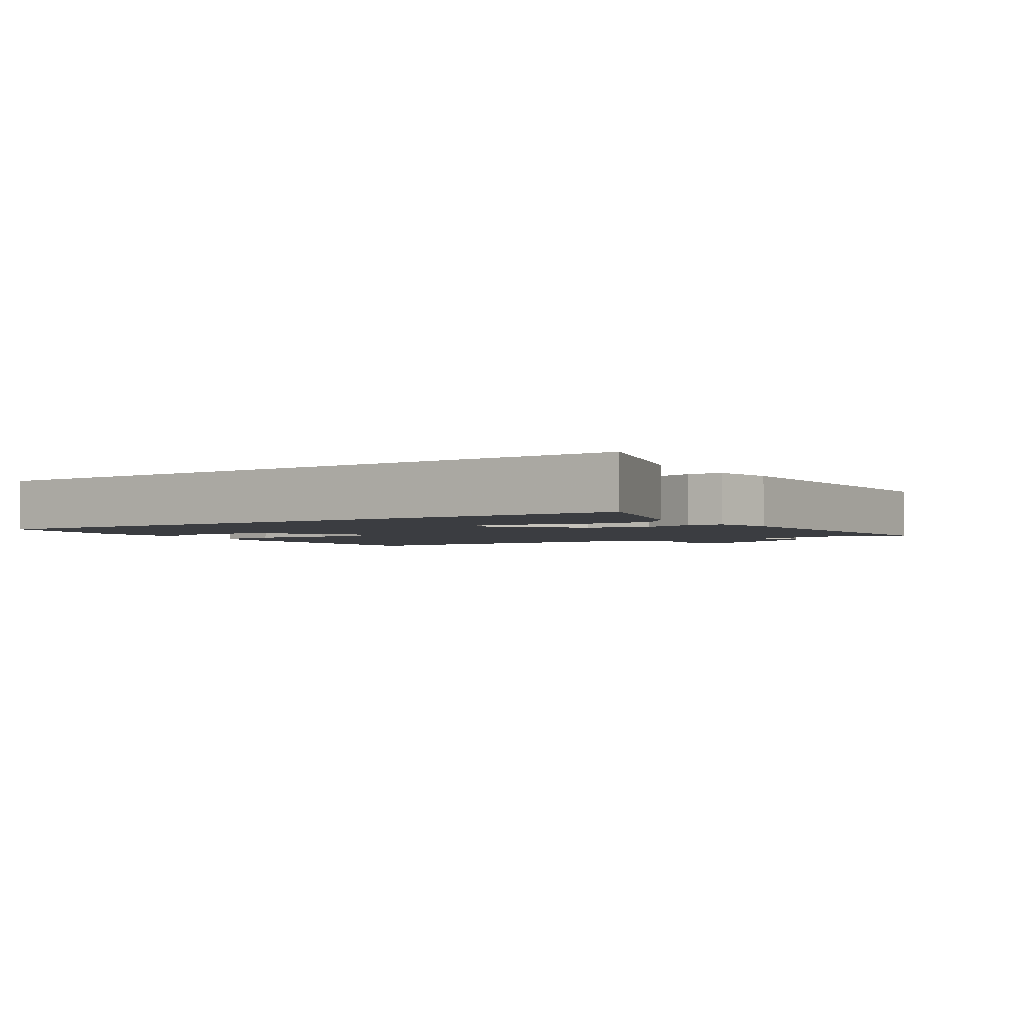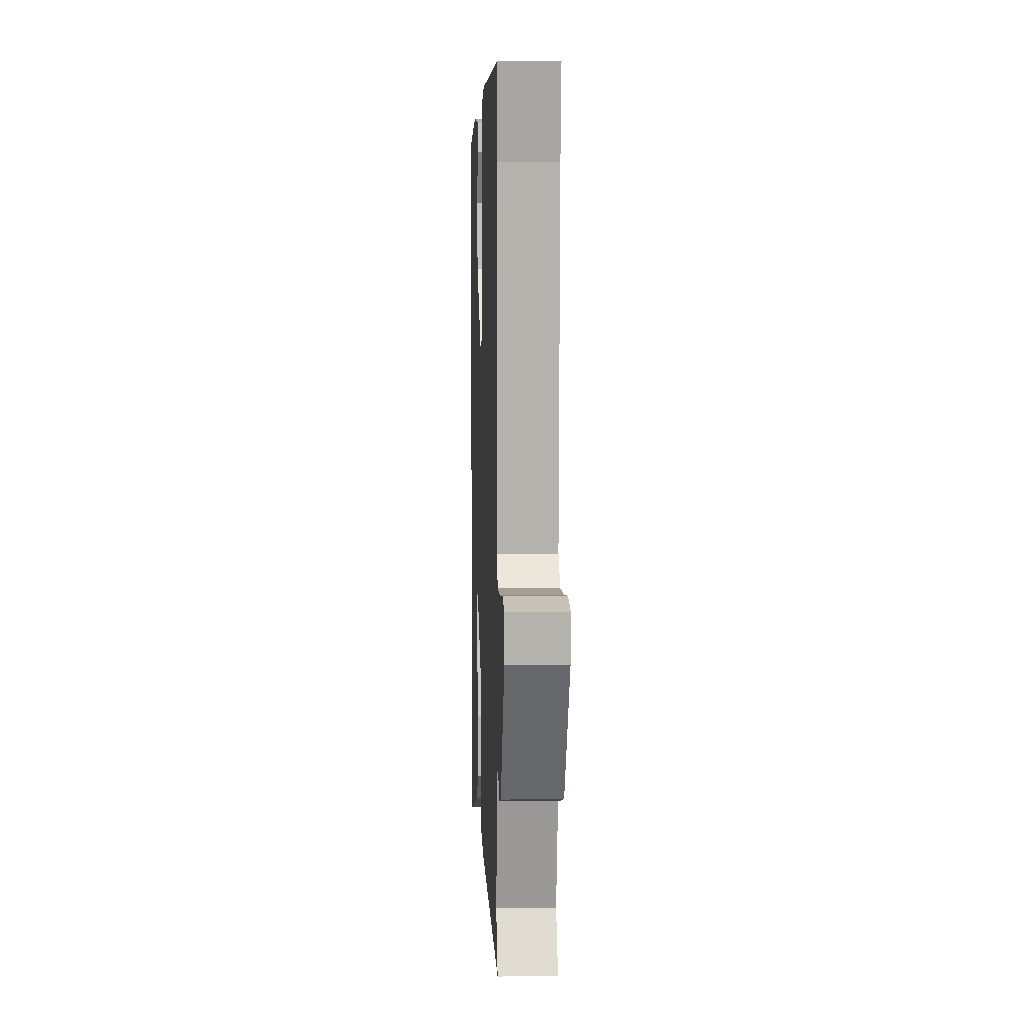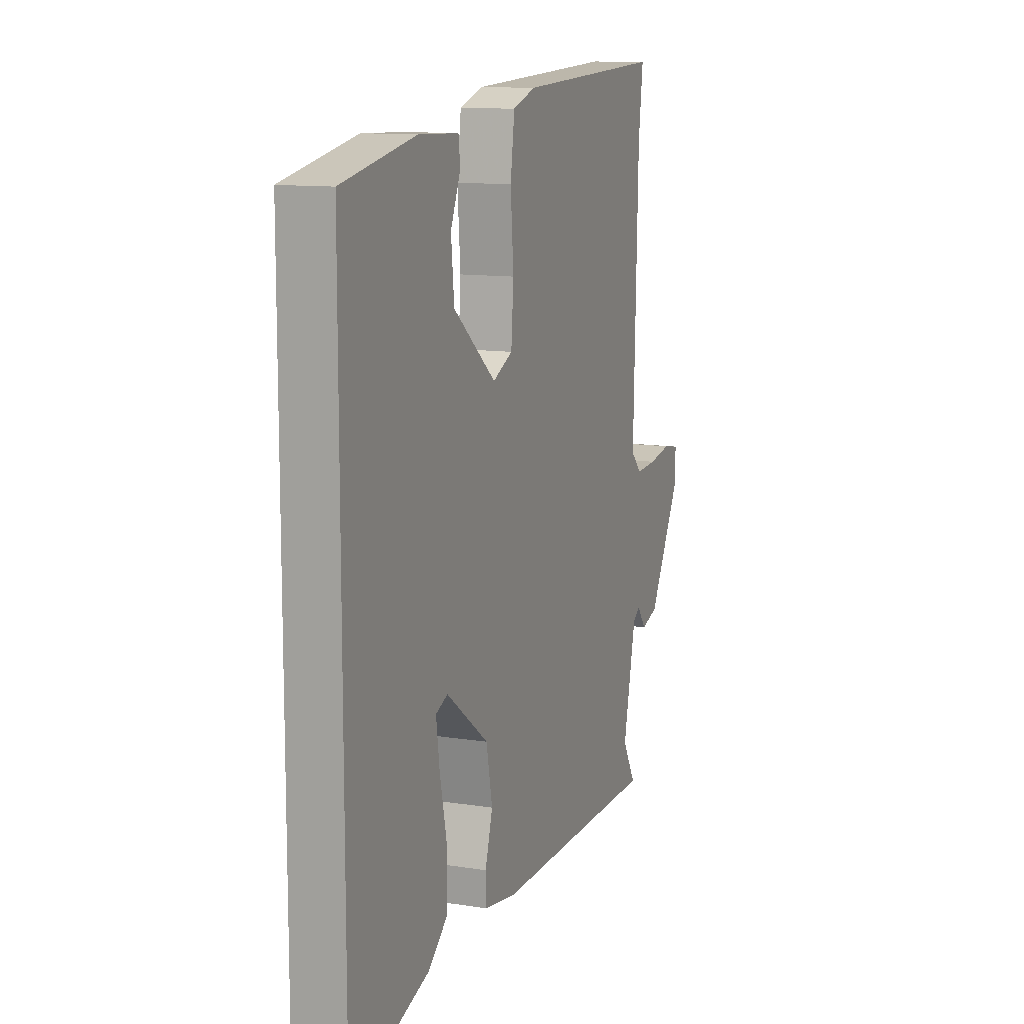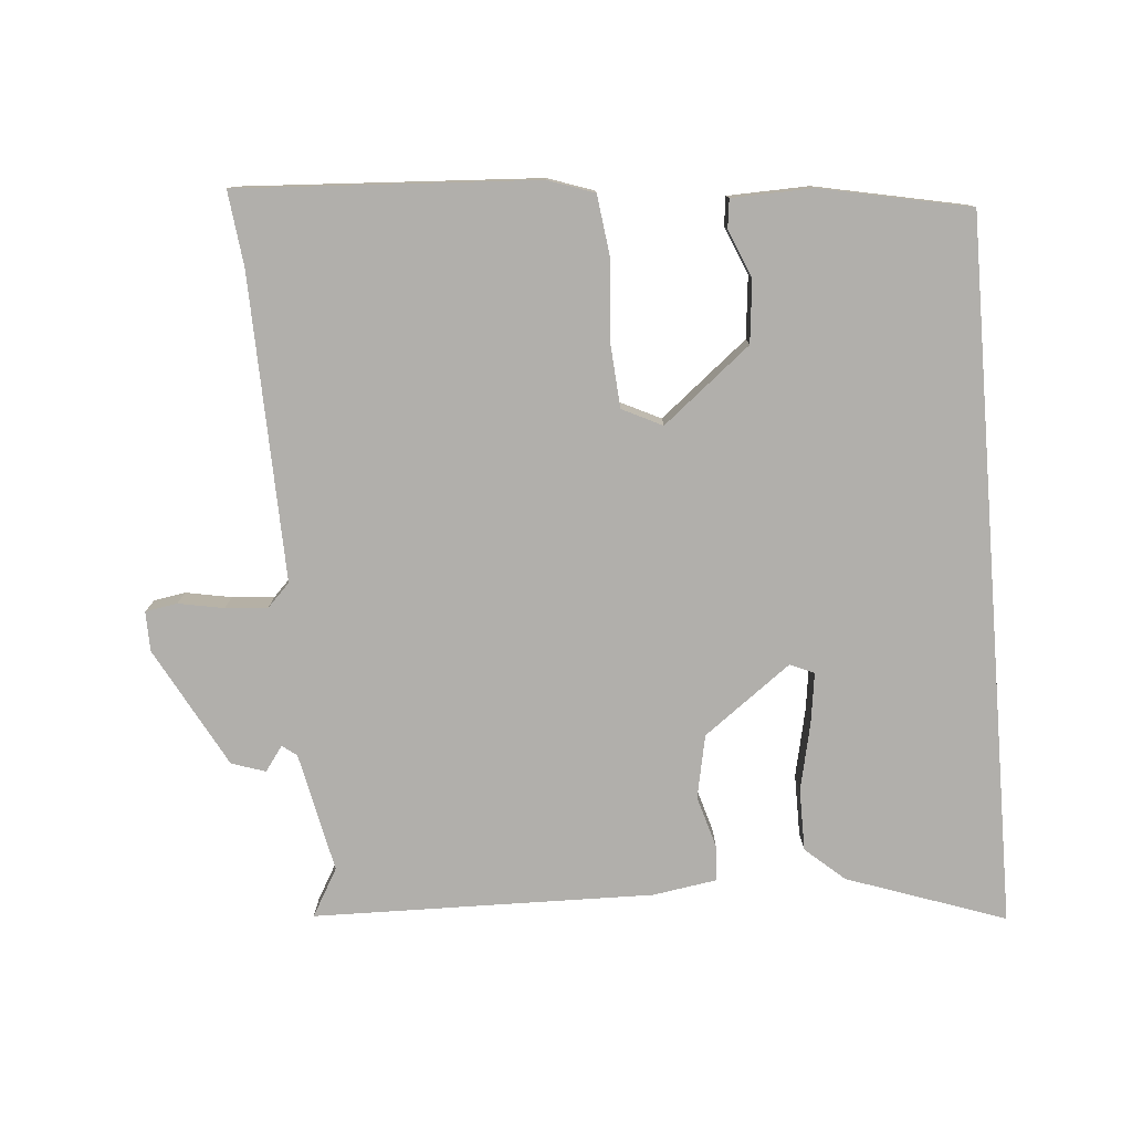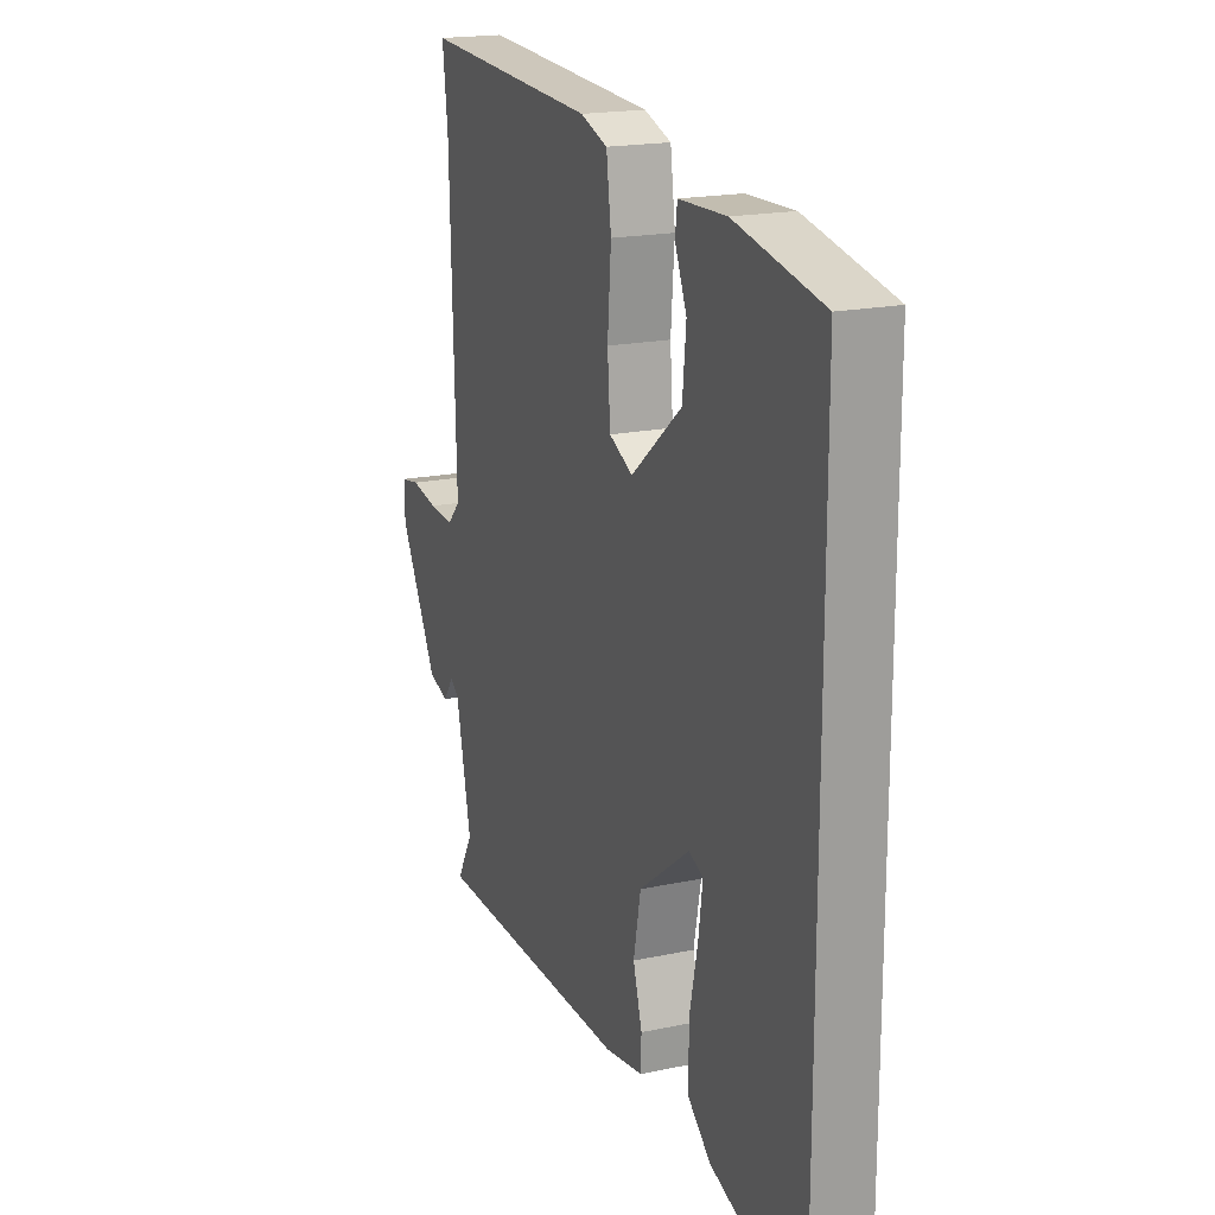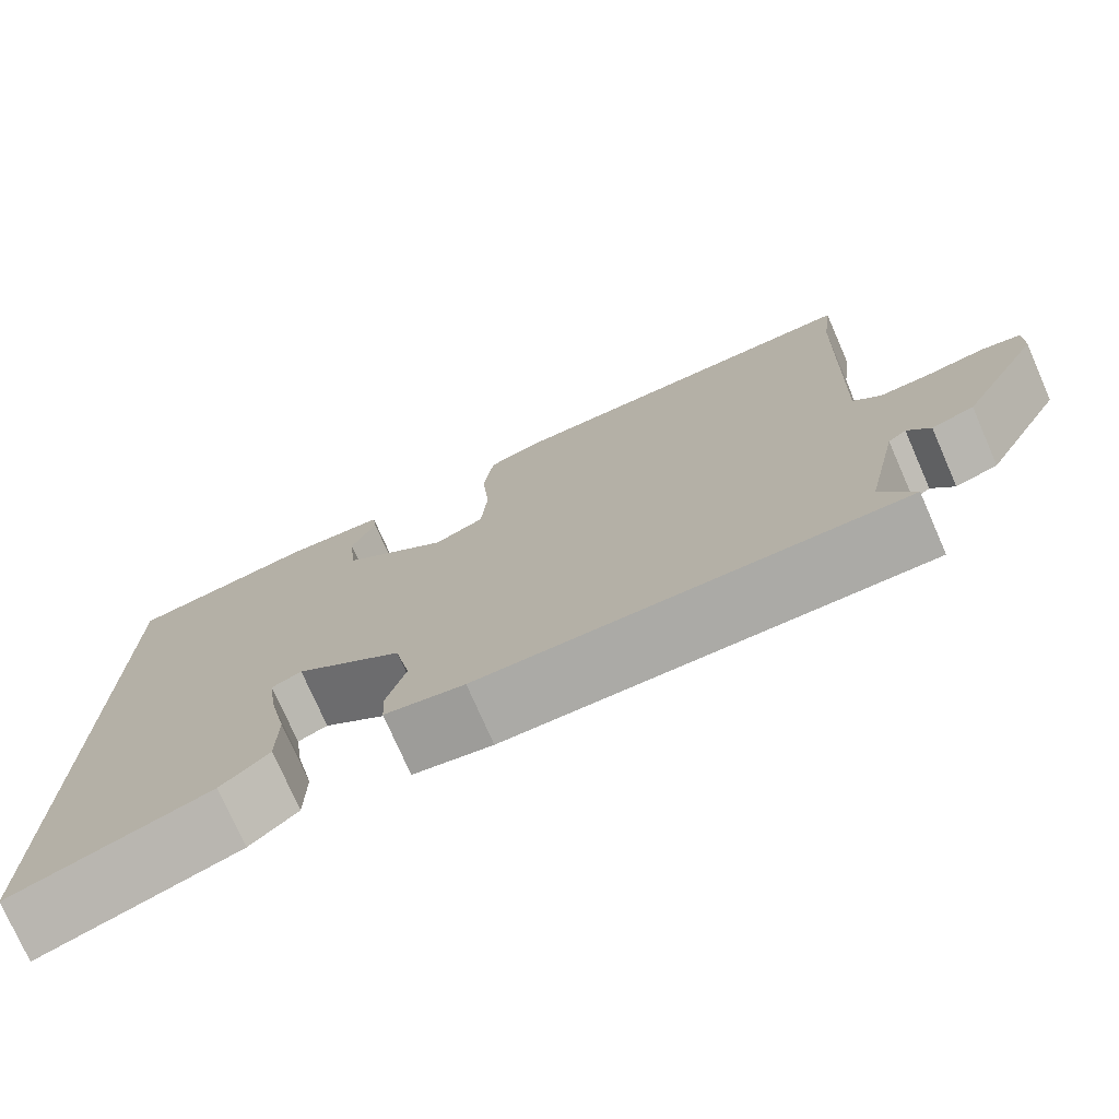
<metadata>
{"format":"obj","ext":"obj","renderer":"f3d","projection":"perspective","resolution":1024,"background":"white","views":[{"elev":-2.5,"azim":124.7,"up":"+Y"},{"elev":9.2,"azim":-92.6,"up":"+Z"},{"elev":11.6,"azim":111.1,"up":"+Z"},{"elev":-78.1,"azim":4.6,"up":"+Y"},{"elev":18.7,"azim":67.8,"up":"+Z"},{"elev":-75.4,"azim":-156.4,"up":"+Z"}]}
</metadata>
<code>
v -0.497 0.07 -0.482
v -0.458 0.07 -0.413
v -0.495 0.07 -0.24
v -0.516 0.07 -0.224
v -0.542 0.07 -0.26
v -0.591 0.07 -0.244
v -0.685 0.07 -0.071
v -0.686 0.07 -0.014
v -0.64 0.07 -0.006
v -0.574 0.07 -0.018
v -0.513 0.07 -0.022
v -0.481 0.07 0.011
v -0.494 0.07 0.45
v -0.507 0.07 0.559
v -0.077 0.07 0.536
v -0.01 0.07 0.513
v 0.002 0.07 0.423
v -0.007 0.07 0.31
v 0 0.07 0.218
v 0.058 0.07 0.19
v 0.183 0.07 0.292
v 0.192 0.07 0.382
v 0.163 0.07 0.451
v 0.168 0.07 0.492
v 0.285 0.07 0.496
v 0.5 0.07 0.453
v 0.5 0.07 -0.566
v 0.271 0.07 -0.487
v 0.215 0.07 -0.438
v 0.214 0.07 -0.349
v 0.235 0.07 -0.251
v 0.245 0.07 -0.178
v 0.21 0.07 -0.163
v 0.085 0.07 -0.257
v 0.067 0.07 -0.348
v 0.089 0.07 -0.423
v 0.087 0.07 -0.474
v -0.006 0.07 -0.489
v -0.497 0 -0.482
v -0.458 0 -0.413
v -0.495 0 -0.24
v -0.516 0 -0.224
v -0.542 0 -0.26
v -0.591 0 -0.244
v -0.685 0 -0.071
v -0.686 0 -0.014
v -0.64 0 -0.006
v -0.574 0 -0.018
v -0.513 0 -0.022
v -0.481 0 0.011
v -0.494 0 0.45
v -0.507 0 0.559
v -0.077 0 0.536
v -0.01 0 0.513
v 0.002 0 0.423
v -0.007 0 0.31
v 0 0 0.218
v 0.058 0 0.19
v 0.183 0 0.292
v 0.192 0 0.382
v 0.163 0 0.451
v 0.168 0 0.492
v 0.285 0 0.496
v 0.5 0 0.453
v 0.5 0 -0.566
v 0.271 0 -0.487
v 0.215 0 -0.438
v 0.214 0 -0.349
v 0.235 0 -0.251
v 0.245 0 -0.178
v 0.21 0 -0.163
v 0.085 0 -0.257
v 0.067 0 -0.348
v 0.089 0 -0.423
v 0.087 0 -0.474
v -0.006 0 -0.489
f 35 36 37 38
f 34 35 38 1
f 33 34 1 2
f 28 29 30 31
f 28 31 32
f 27 28 32
f 26 27 32
f 25 26 32 33
f 22 23 24 25
f 21 22 25 33
f 15 16 17 18
f 13 14 15 18
f 12 13 18 19
f 11 12 19 20
f 7 8 9 10
f 7 10 11
f 4 5 6 7
f 3 4 7 11
f 2 3 11 20
f 2 20 21 33
f 76 75 74 73
f 39 76 73 72
f 40 39 72 71
f 69 68 67 66
f 70 69 66
f 70 66 65
f 70 65 64
f 71 70 64 63
f 63 62 61 60
f 71 63 60 59
f 56 55 54 53
f 56 53 52 51
f 57 56 51 50
f 58 57 50 49
f 48 47 46 45
f 49 48 45
f 45 44 43 42
f 49 45 42 41
f 58 49 41 40
f 71 59 58 40
f 1 39 40 2
f 2 40 41 3
f 3 41 42 4
f 4 42 43 5
f 5 43 44 6
f 6 44 45 7
f 7 45 46 8
f 8 46 47 9
f 9 47 48 10
f 10 48 49 11
f 11 49 50 12
f 12 50 51 13
f 13 51 52 14
f 14 52 53 15
f 15 53 54 16
f 16 54 55 17
f 17 55 56 18
f 18 56 57 19
f 19 57 58 20
f 20 58 59 21
f 21 59 60 22
f 22 60 61 23
f 23 61 62 24
f 24 62 63 25
f 25 63 64 26
f 26 64 65 27
f 27 65 66 28
f 28 66 67 29
f 29 67 68 30
f 30 68 69 31
f 31 69 70 32
f 32 70 71 33
f 33 71 72 34
f 34 72 73 35
f 35 73 74 36
f 36 74 75 37
f 37 75 76 38
f 38 76 39 1

</code>
